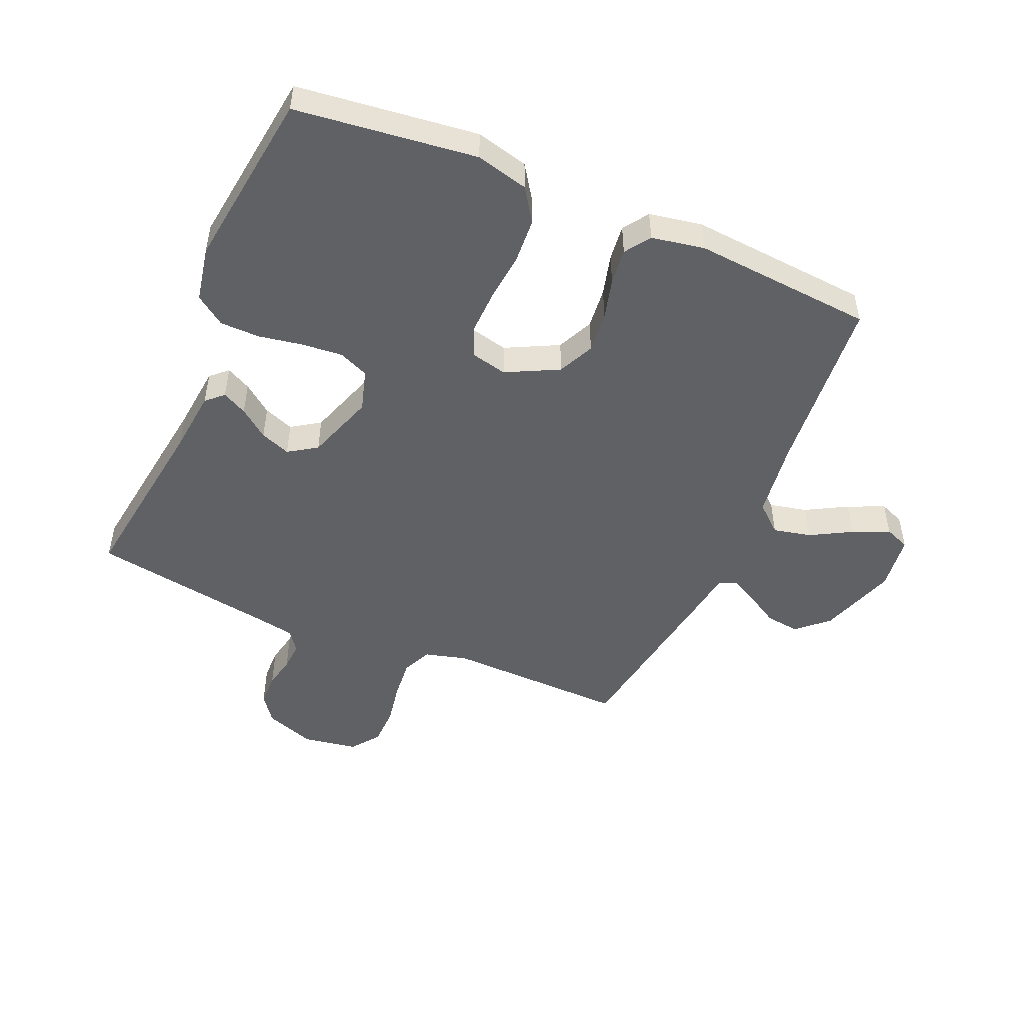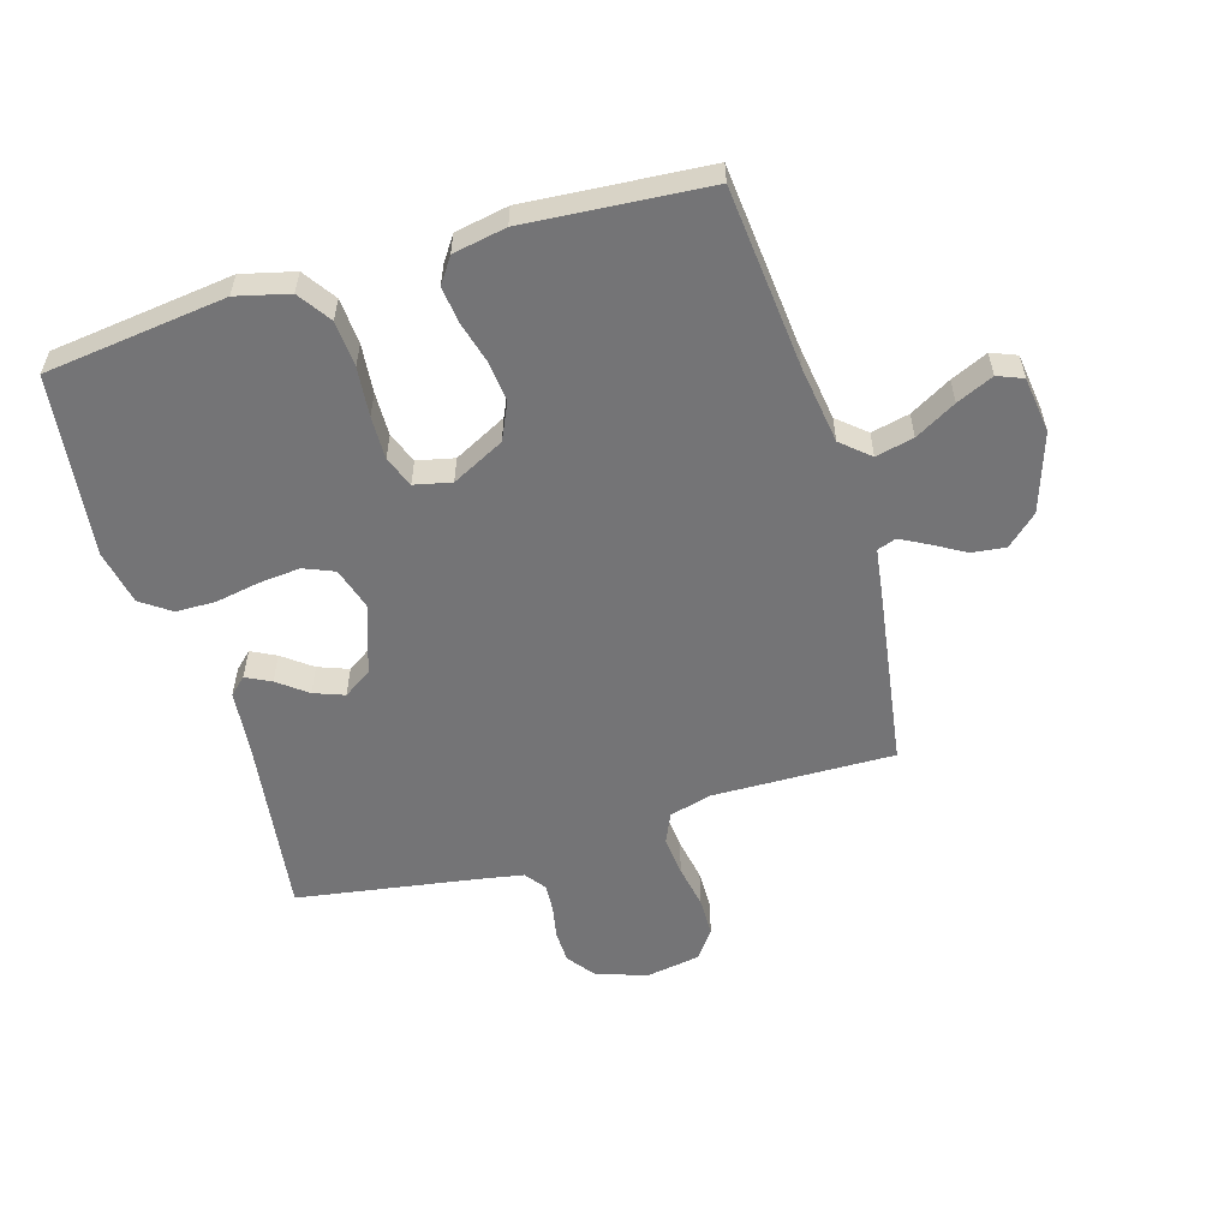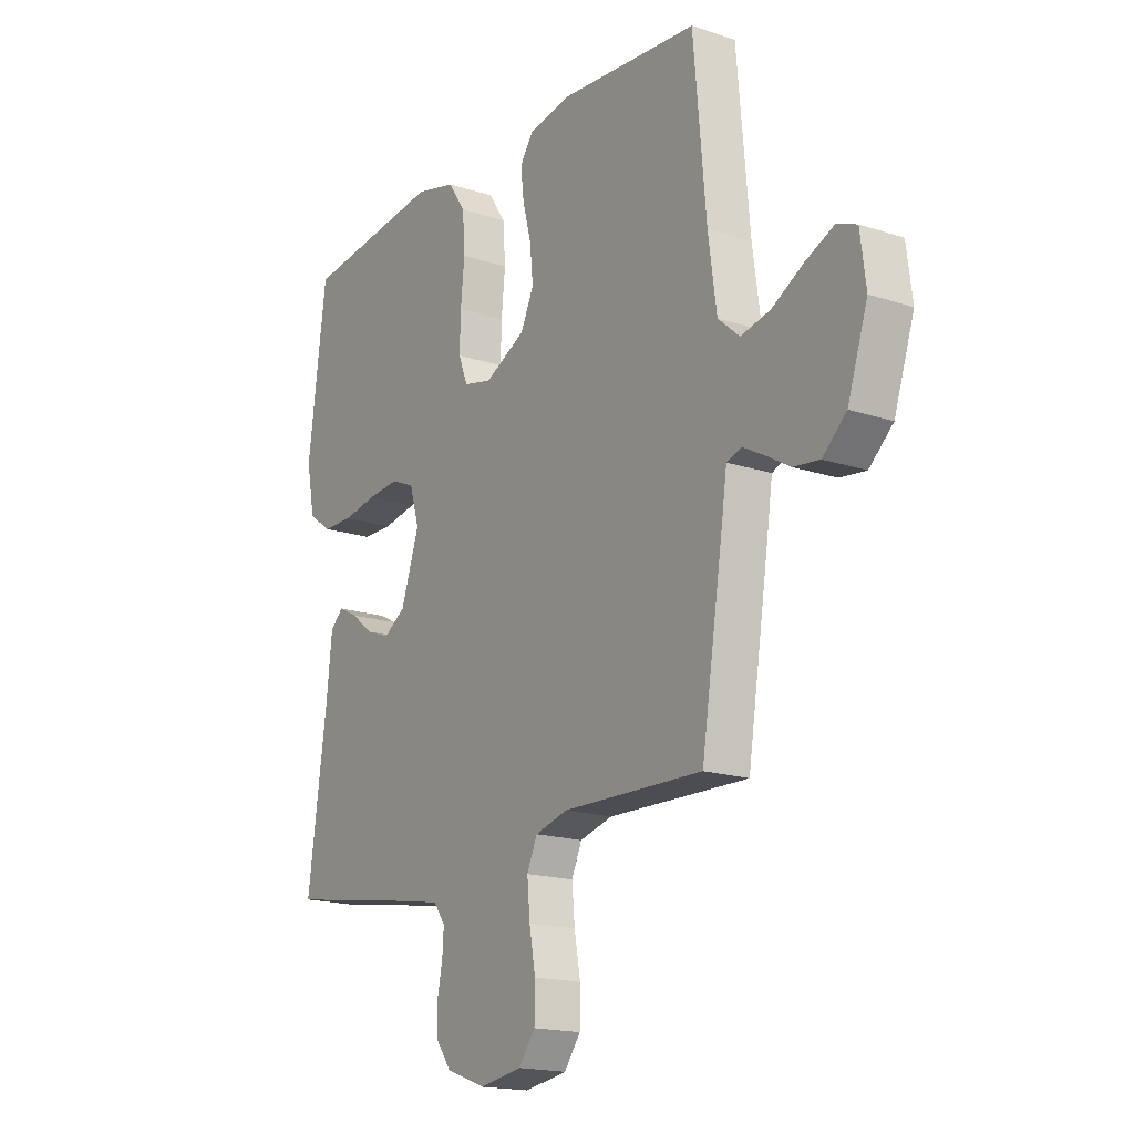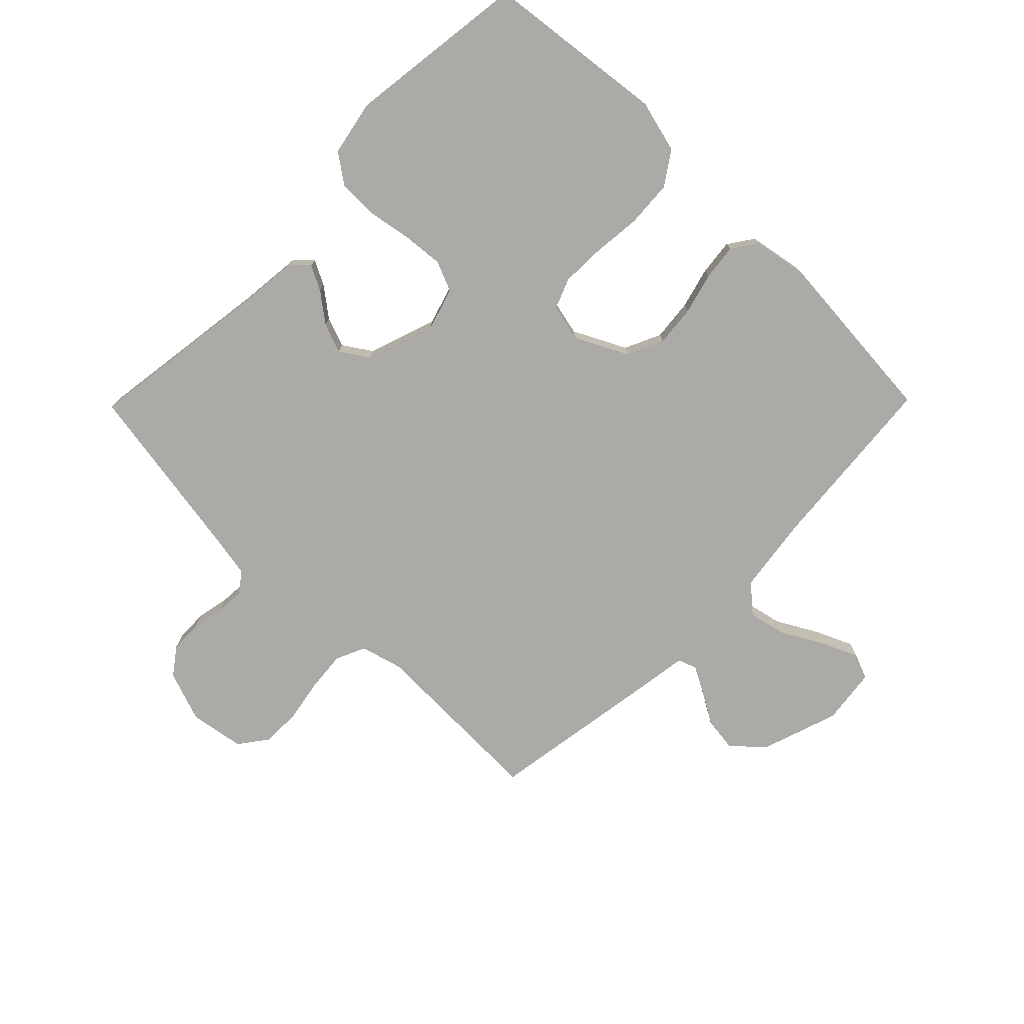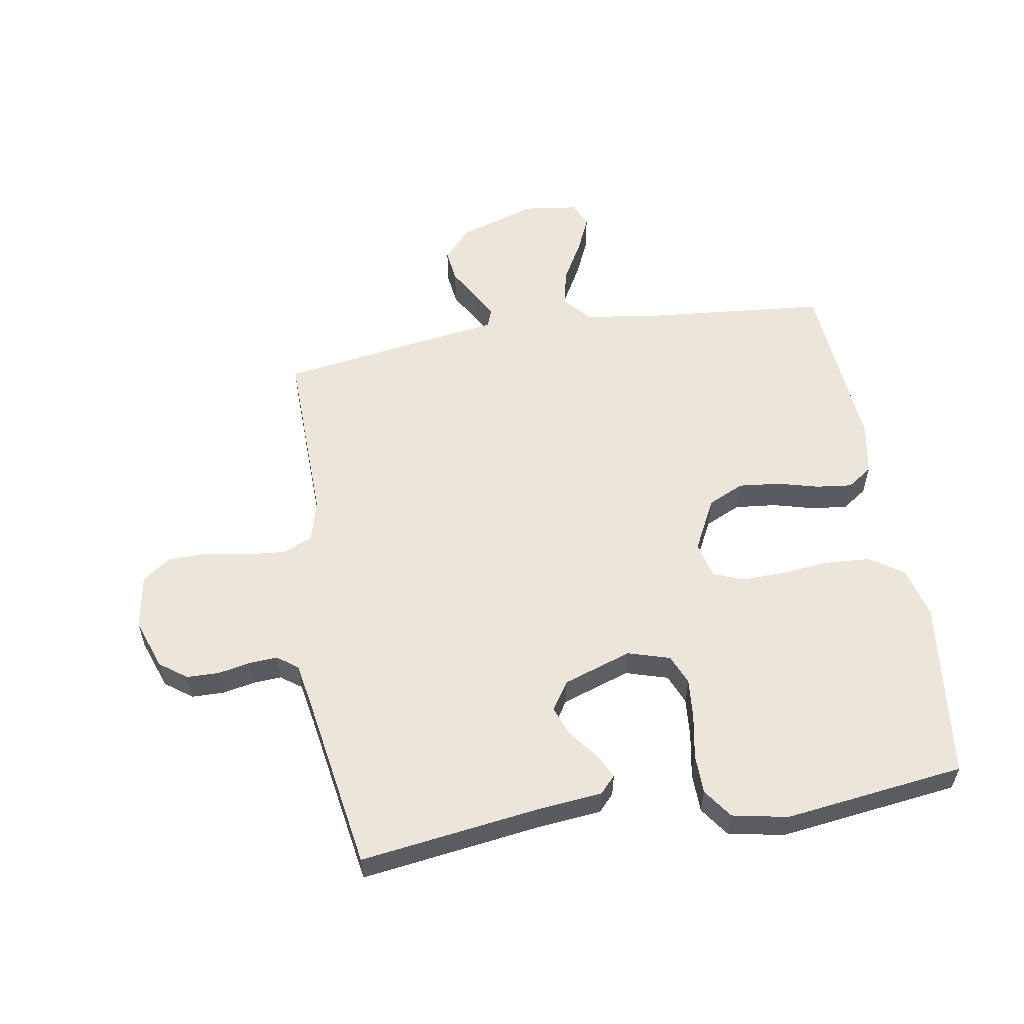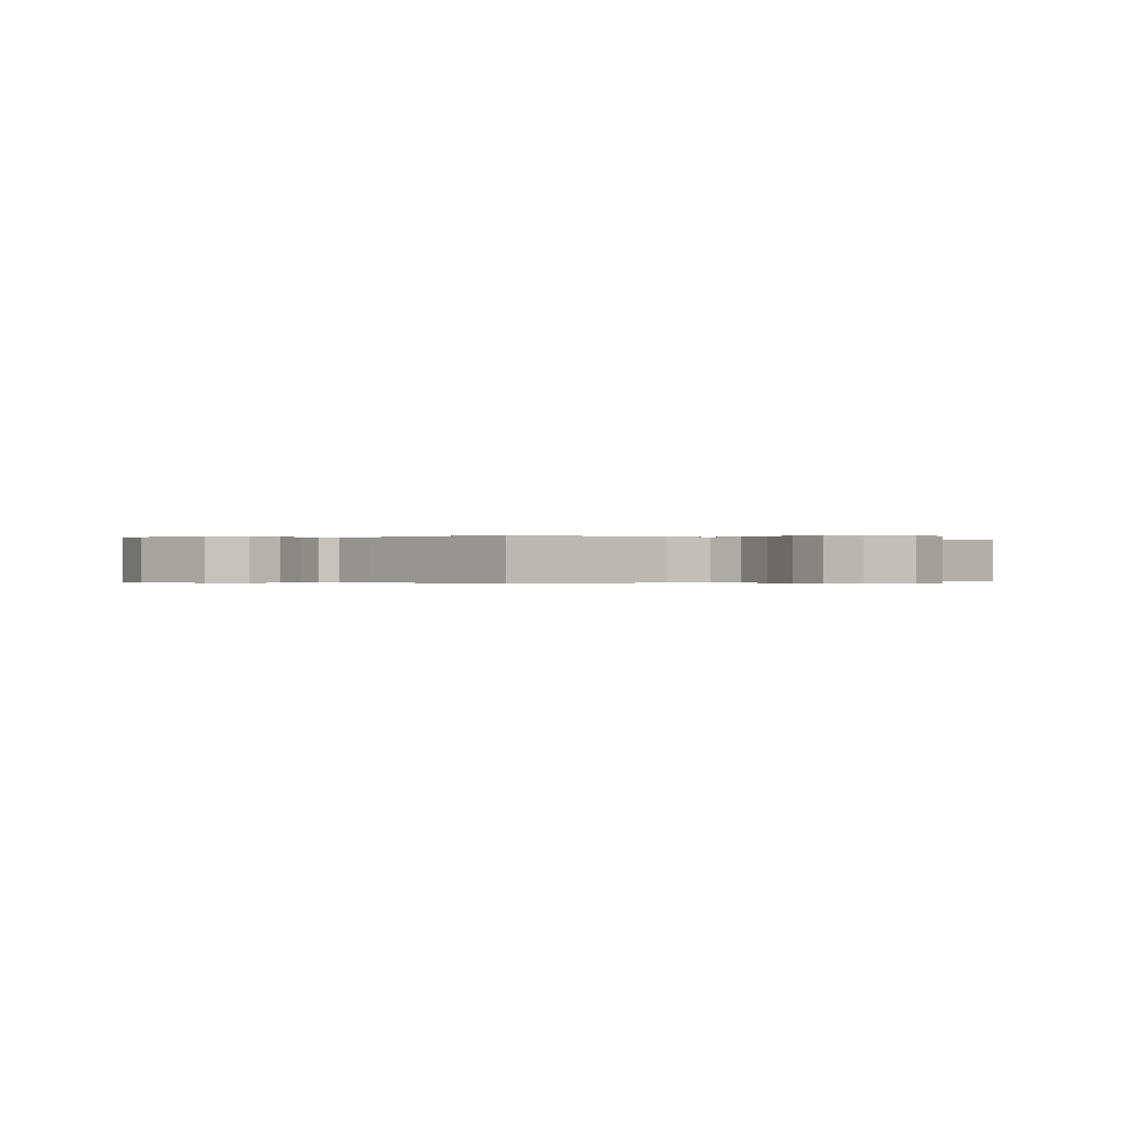
<metadata>
{"format":"obj","ext":"obj","renderer":"f3d","projection":"perspective","resolution":1024,"background":"white","views":[{"elev":-49.1,"azim":-23.3,"up":"+Y"},{"elev":-56.3,"azim":16.8,"up":"+Y"},{"elev":-17.4,"azim":56.7,"up":"+Z"},{"elev":-76.0,"azim":-44.5,"up":"+Y"},{"elev":56.4,"azim":-99.4,"up":"+Y"},{"elev":-0.2,"azim":144.4,"up":"+Y"}]}
</metadata>
<code>
v 0.5 0.07 0.5
v 0.527 0.07 0.2
v 0.545 0.07 0.071
v 0.591 0.07 0.031
v 0.654 0.07 0.045
v 0.722 0.07 0.083
v 0.783 0.07 0.11
v 0.825 0.07 0.093
v 0.837 0.07 0
v 0.794 0.07 -0.129
v 0.743 0.07 -0.175
v 0.687 0.07 -0.168
v 0.634 0.07 -0.137
v 0.589 0.07 -0.113
v 0.558 0.07 -0.124
v 0.547 0.07 -0.2
v 0.5 0.07 -0.5
v 0.2 0.07 -0.493
v 0.13 0.07 -0.512
v 0.108 0.07 -0.561
v 0.114 0.07 -0.627
v 0.127 0.07 -0.699
v 0.126 0.07 -0.764
v 0.091 0.07 -0.811
v 0 0.07 -0.826
v -0.084 0.07 -0.796
v -0.117 0.07 -0.751
v -0.118 0.07 -0.697
v -0.107 0.07 -0.643
v -0.104 0.07 -0.596
v -0.129 0.07 -0.562
v -0.2 0.07 -0.549
v -0.5 0.07 -0.5
v -0.458 0.07 -0.2
v -0.447 0.07 -0.094
v -0.419 0.07 -0.068
v -0.378 0.07 -0.089
v -0.33 0.07 -0.126
v -0.28 0.07 -0.145
v -0.233 0.07 -0.114
v -0.194 0.07 0
v -0.215 0.07 0.07
v -0.265 0.07 0.091
v -0.333 0.07 0.085
v -0.406 0.07 0.072
v -0.472 0.07 0.073
v -0.521 0.07 0.108
v -0.539 0.07 0.2
v -0.5 0.07 0.5
v -0.2 0.07 0.536
v -0.113 0.07 0.514
v -0.076 0.07 0.459
v -0.071 0.07 0.383
v -0.079 0.07 0.302
v -0.081 0.07 0.23
v -0.061 0.07 0.179
v 0 0.07 0.165
v 0.087 0.07 0.209
v 0.115 0.07 0.269
v 0.108 0.07 0.338
v 0.09 0.07 0.406
v 0.083 0.07 0.466
v 0.112 0.07 0.508
v 0.2 0.07 0.524
v 0.5 0 0.5
v 0.527 0 0.2
v 0.545 0 0.071
v 0.591 0 0.031
v 0.654 0 0.045
v 0.722 0 0.083
v 0.783 0 0.11
v 0.825 0 0.093
v 0.837 0 0
v 0.794 0 -0.129
v 0.743 0 -0.175
v 0.687 0 -0.168
v 0.634 0 -0.137
v 0.589 0 -0.113
v 0.558 0 -0.124
v 0.547 0 -0.2
v 0.5 0 -0.5
v 0.2 0 -0.493
v 0.13 0 -0.512
v 0.108 0 -0.561
v 0.114 0 -0.627
v 0.127 0 -0.699
v 0.126 0 -0.764
v 0.091 0 -0.811
v 0 0 -0.826
v -0.084 0 -0.796
v -0.117 0 -0.751
v -0.118 0 -0.697
v -0.107 0 -0.643
v -0.104 0 -0.596
v -0.129 0 -0.562
v -0.2 0 -0.549
v -0.5 0 -0.5
v -0.458 0 -0.2
v -0.447 0 -0.094
v -0.419 0 -0.068
v -0.378 0 -0.089
v -0.33 0 -0.126
v -0.28 0 -0.145
v -0.233 0 -0.114
v -0.194 0 0
v -0.215 0 0.07
v -0.265 0 0.091
v -0.333 0 0.085
v -0.406 0 0.072
v -0.472 0 0.073
v -0.521 0 0.108
v -0.539 0 0.2
v -0.5 0 0.5
v -0.2 0 0.536
v -0.113 0 0.514
v -0.076 0 0.459
v -0.071 0 0.383
v -0.079 0 0.302
v -0.081 0 0.23
v -0.061 0 0.179
v 0 0 0.165
v 0.087 0 0.209
v 0.115 0 0.269
v 0.108 0 0.338
v 0.09 0 0.406
v 0.083 0 0.466
v 0.112 0 0.508
v 0.2 0 0.524
f 64 1 2
f 63 64 2
f 62 63 2
f 61 62 2
f 60 61 2
f 59 60 2 3
f 58 59 3 4
f 57 58 4
f 52 53 54
f 51 52 54
f 50 51 54
f 49 50 54
f 48 49 54
f 47 48 54
f 46 47 54
f 45 46 54
f 44 45 54
f 43 44 54 55
f 42 43 55 56
f 36 37 38
f 35 36 38
f 34 35 38
f 34 38 39
f 33 34 39
f 32 33 39
f 31 32 39 40
f 27 28 29
f 26 27 29
f 25 26 29
f 24 25 29
f 23 24 29
f 22 23 29
f 21 22 29
f 20 21 29 30
f 31 40 41
f 30 31 41
f 20 30 41
f 19 20 41
f 15 16 17 18
f 11 12 13
f 10 11 13
f 9 10 13
f 8 9 13
f 7 8 13
f 6 7 13
f 5 6 13
f 4 5 13 14
f 57 4 14 15
f 42 56 57
f 41 42 57
f 19 41 57
f 18 19 57
f 15 18 57
f 66 65 128
f 66 128 127
f 66 127 126
f 66 126 125
f 66 125 124
f 67 66 124 123
f 68 67 123 122
f 68 122 121
f 118 117 116
f 118 116 115
f 118 115 114
f 118 114 113
f 118 113 112
f 118 112 111
f 118 111 110
f 118 110 109
f 118 109 108
f 119 118 108 107
f 120 119 107 106
f 102 101 100
f 102 100 99
f 102 99 98
f 103 102 98
f 103 98 97
f 103 97 96
f 104 103 96 95
f 93 92 91
f 93 91 90
f 93 90 89
f 93 89 88
f 93 88 87
f 93 87 86
f 93 86 85
f 94 93 85 84
f 105 104 95
f 105 95 94
f 105 94 84
f 105 84 83
f 82 81 80 79
f 77 76 75
f 77 75 74
f 77 74 73
f 77 73 72
f 77 72 71
f 77 71 70
f 77 70 69
f 78 77 69 68
f 79 78 68 121
f 121 120 106
f 121 106 105
f 121 105 83
f 121 83 82
f 121 82 79
f 1 65 66 2
f 2 66 67 3
f 3 67 68 4
f 4 68 69 5
f 5 69 70 6
f 6 70 71 7
f 7 71 72 8
f 8 72 73 9
f 9 73 74 10
f 10 74 75 11
f 11 75 76 12
f 12 76 77 13
f 13 77 78 14
f 14 78 79 15
f 15 79 80 16
f 16 80 81 17
f 17 81 82 18
f 18 82 83 19
f 19 83 84 20
f 20 84 85 21
f 21 85 86 22
f 22 86 87 23
f 23 87 88 24
f 24 88 89 25
f 25 89 90 26
f 26 90 91 27
f 27 91 92 28
f 28 92 93 29
f 29 93 94 30
f 30 94 95 31
f 31 95 96 32
f 32 96 97 33
f 33 97 98 34
f 34 98 99 35
f 35 99 100 36
f 36 100 101 37
f 37 101 102 38
f 38 102 103 39
f 39 103 104 40
f 40 104 105 41
f 41 105 106 42
f 42 106 107 43
f 43 107 108 44
f 44 108 109 45
f 45 109 110 46
f 46 110 111 47
f 47 111 112 48
f 48 112 113 49
f 49 113 114 50
f 50 114 115 51
f 51 115 116 52
f 52 116 117 53
f 53 117 118 54
f 54 118 119 55
f 55 119 120 56
f 56 120 121 57
f 57 121 122 58
f 58 122 123 59
f 59 123 124 60
f 60 124 125 61
f 61 125 126 62
f 62 126 127 63
f 63 127 128 64
f 64 128 65 1

</code>
